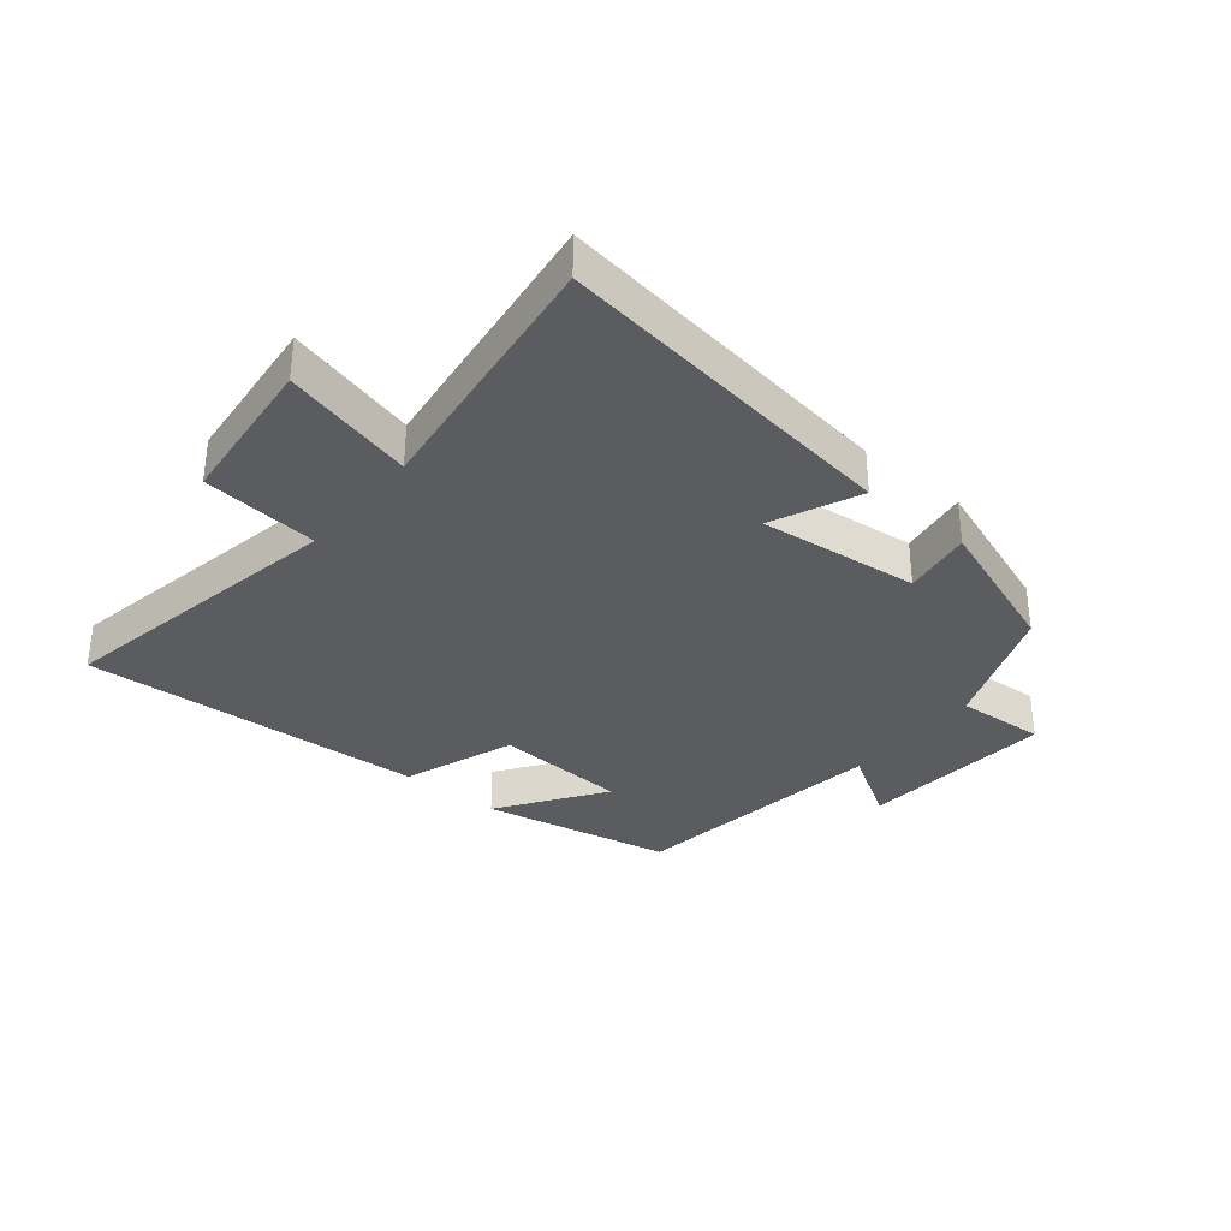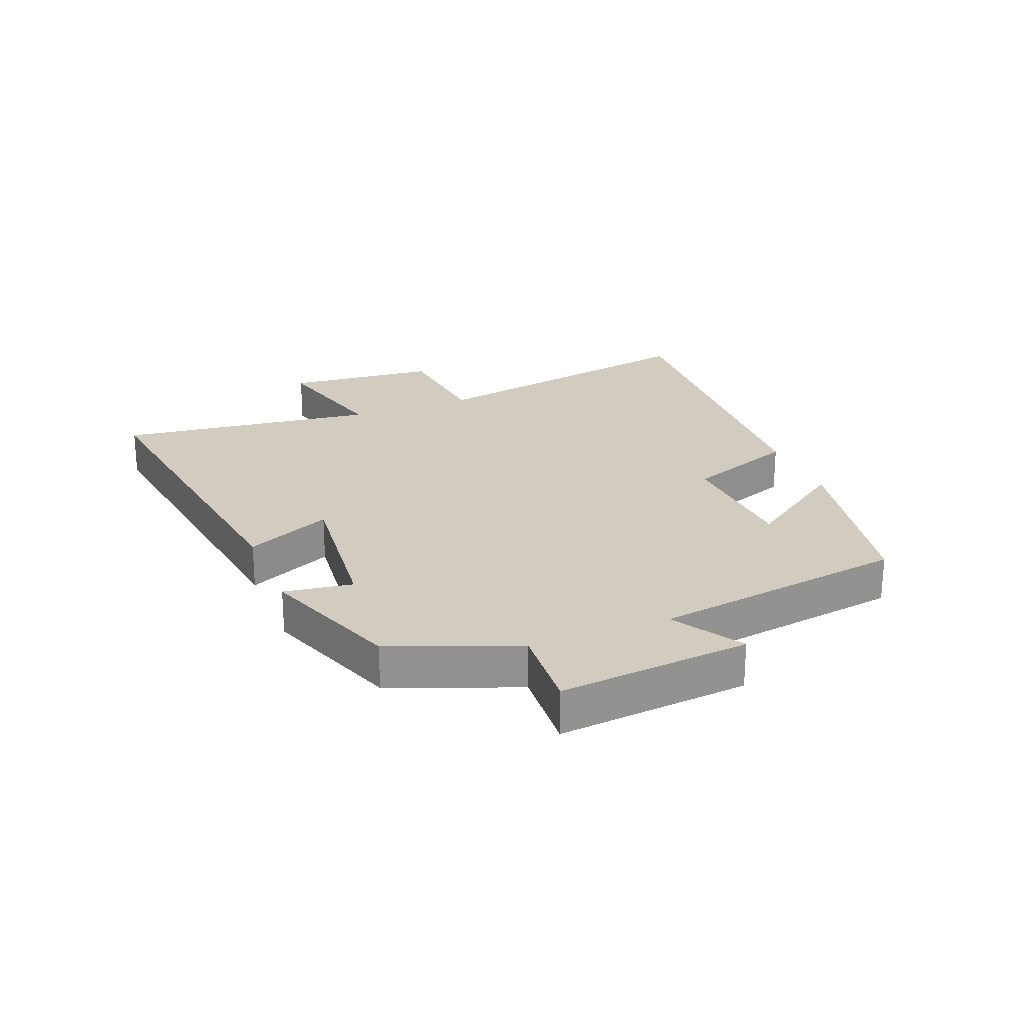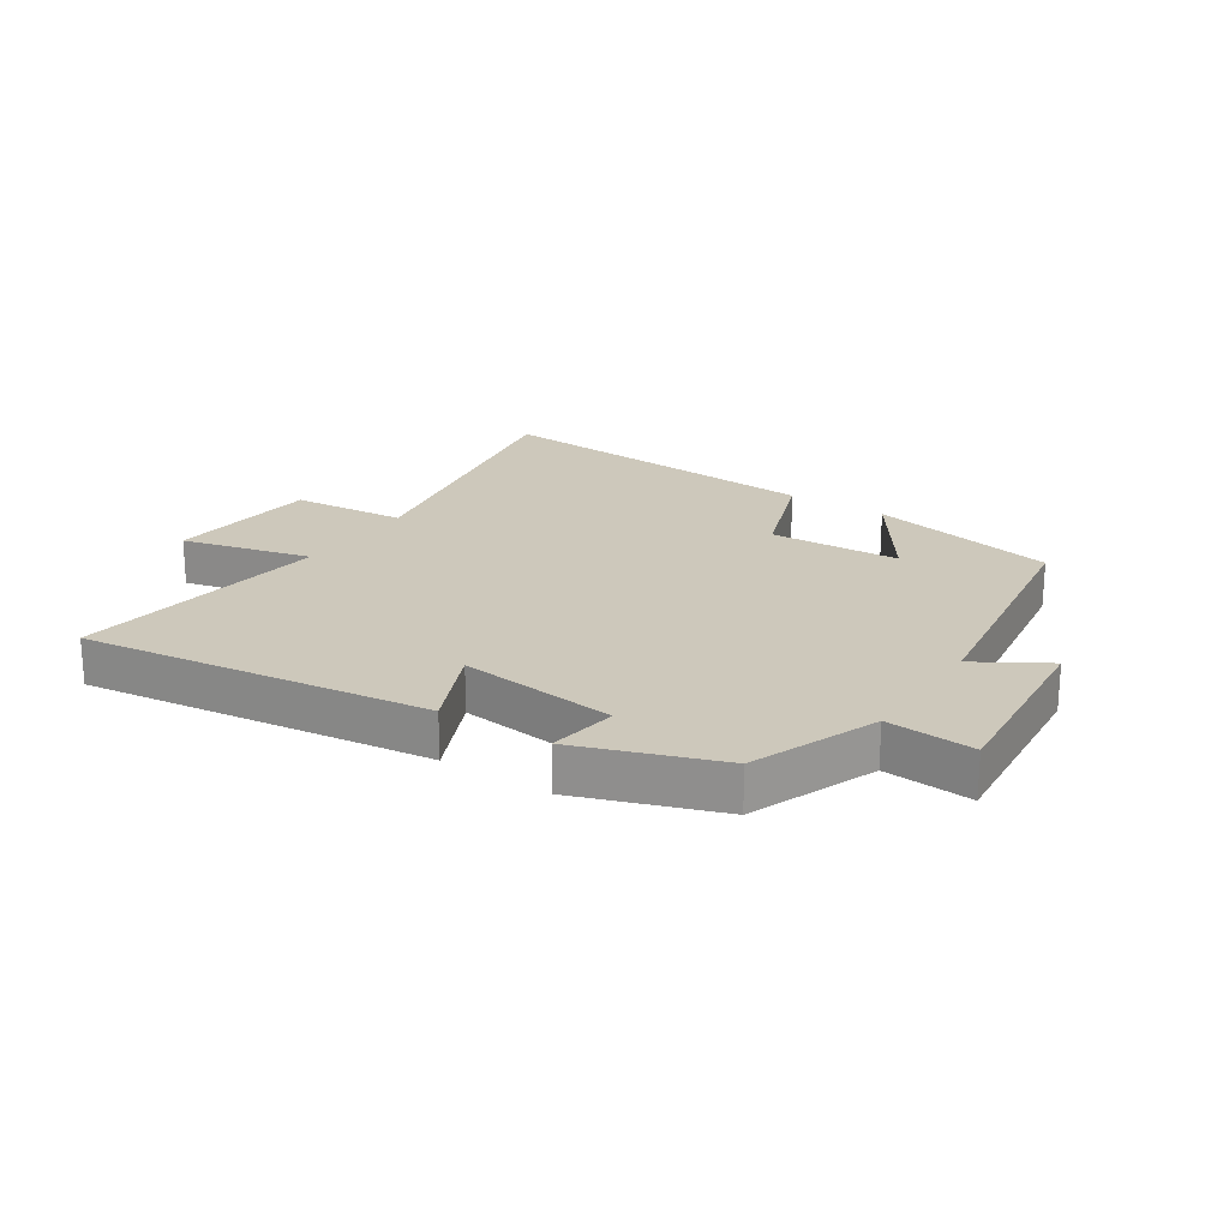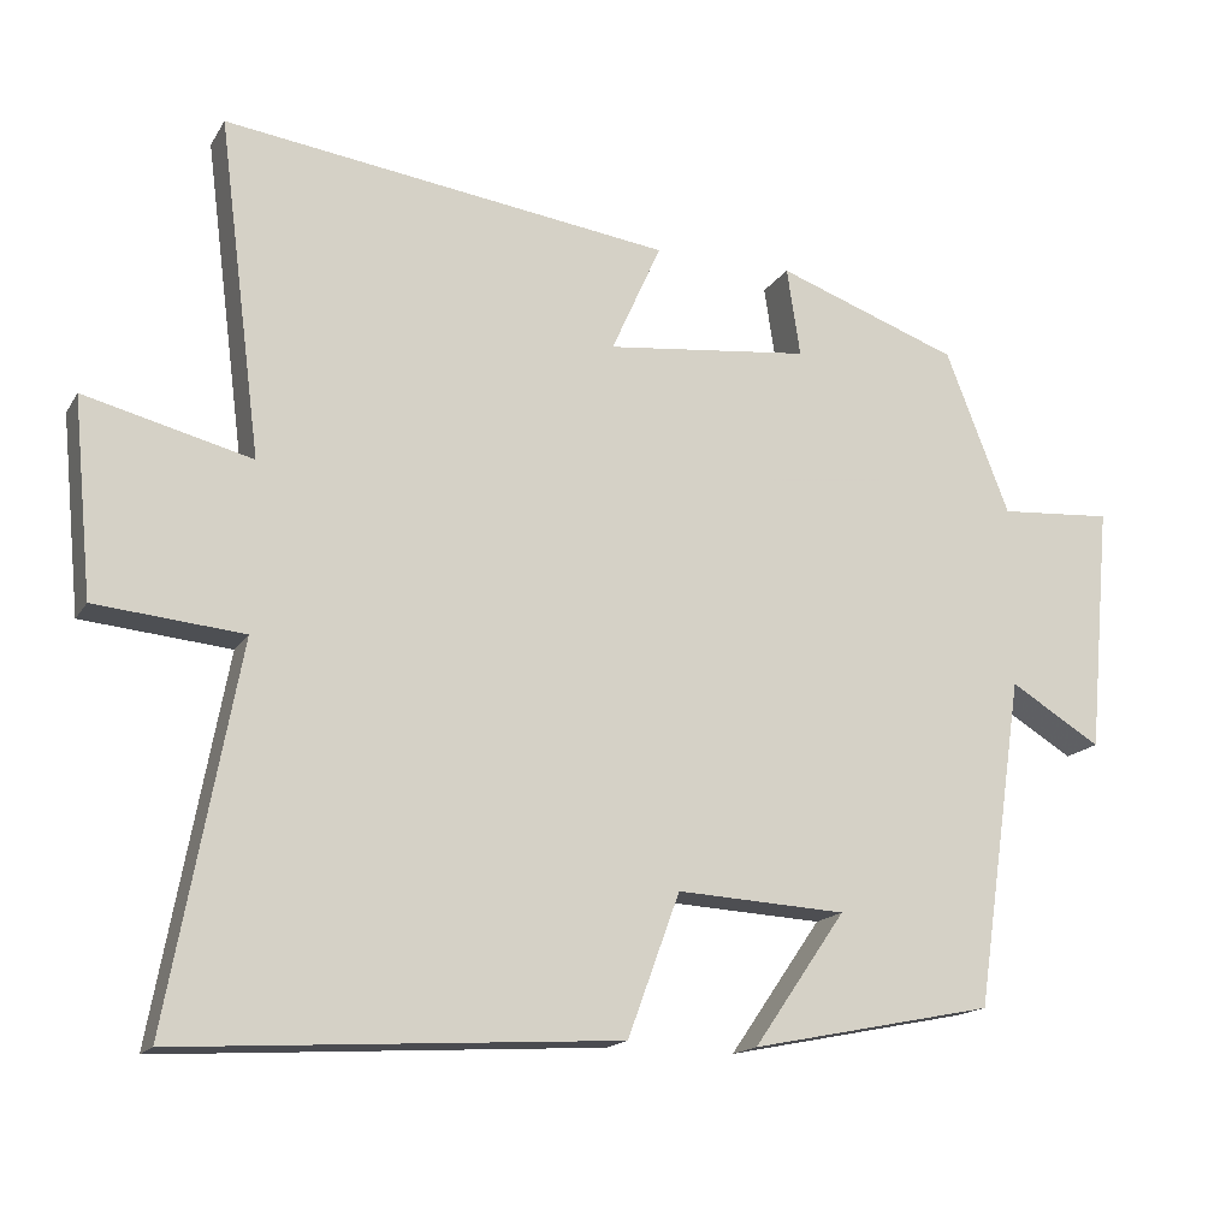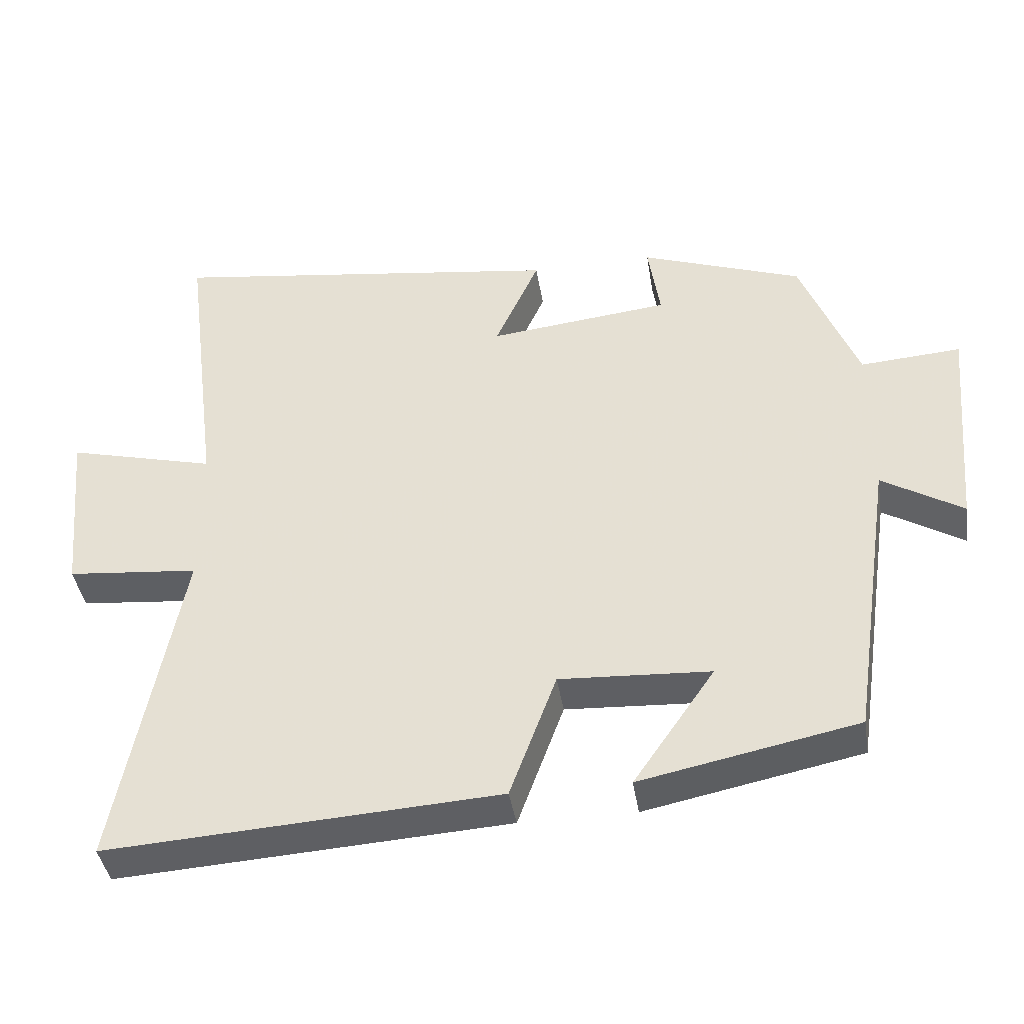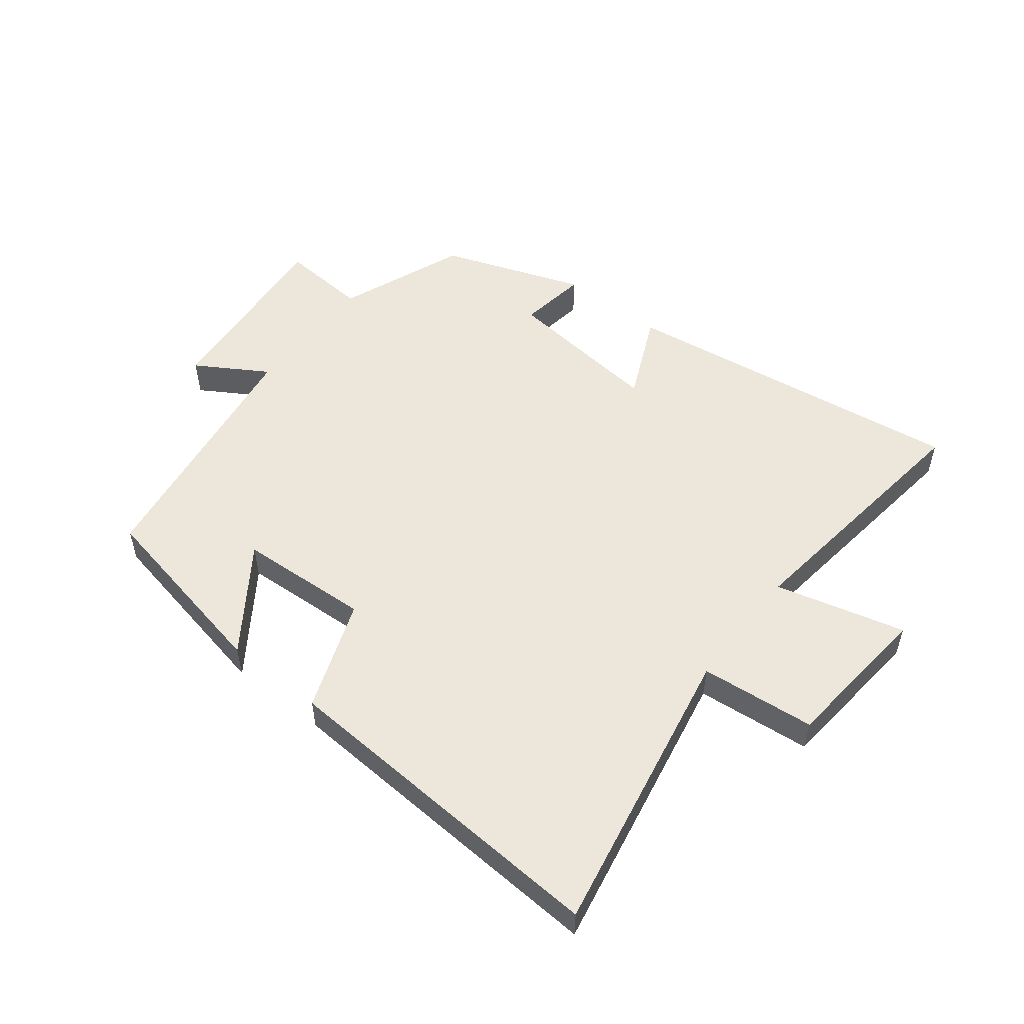
<metadata>
{"format":"obj","ext":"obj","renderer":"f3d","projection":"perspective","resolution":1024,"background":"white","views":[{"elev":-34.3,"azim":-39.3,"up":"+Y"},{"elev":24.0,"azim":68.1,"up":"+Y"},{"elev":21.8,"azim":33.6,"up":"+Y"},{"elev":-16.0,"azim":-21.5,"up":"+Z"},{"elev":-41.3,"azim":9.0,"up":"+Z"},{"elev":53.2,"azim":-142.0,"up":"+Y"}]}
</metadata>
<code>
v -0.554 0.07 0.578
v 0.011 0.07 0.5
v -0.052 0.07 0.36
v 0.206 0.07 0.388
v 0.189 0.07 0.5
v 0.419 0.07 0.417
v 0.5 0.07 0.211
v 0.643 0.07 0.221
v 0.615 0.07 -0.091
v 0.5 0.07 -0.021
v 0.439 0.07 -0.438
v 0.131 0.07 -0.5
v 0.247 0.07 -0.332
v 0.033 0.07 -0.32
v -0.033 0.07 -0.5
v -0.589 0.07 -0.533
v -0.5 0.07 -0.058
v -0.687 0.07 -0.04
v -0.711 0.07 0.208
v -0.5 0.07 0.154
v -0.554 0 0.578
v 0.011 0 0.5
v -0.052 0 0.36
v 0.206 0 0.388
v 0.189 0 0.5
v 0.419 0 0.417
v 0.5 0 0.211
v 0.643 0 0.221
v 0.615 0 -0.091
v 0.5 0 -0.021
v 0.439 0 -0.438
v 0.131 0 -0.5
v 0.247 0 -0.332
v 0.033 0 -0.32
v -0.033 0 -0.5
v -0.589 0 -0.533
v -0.5 0 -0.058
v -0.687 0 -0.04
v -0.711 0 0.208
v -0.5 0 0.154
f 17 18 19 20
f 14 15 16 17
f 13 14 17 20
f 10 11 12 13
f 10 13 20 1
f 7 8 9 10
f 6 7 10
f 5 6 10
f 4 5 10
f 3 4 10
f 1 2 3
f 1 3 10
f 40 39 38 37
f 37 36 35 34
f 40 37 34 33
f 33 32 31 30
f 21 40 33 30
f 30 29 28 27
f 30 27 26
f 30 26 25
f 30 25 24
f 30 24 23
f 23 22 21
f 30 23 21
f 1 21 22 2
f 2 22 23 3
f 3 23 24 4
f 4 24 25 5
f 5 25 26 6
f 6 26 27 7
f 7 27 28 8
f 8 28 29 9
f 9 29 30 10
f 10 30 31 11
f 11 31 32 12
f 12 32 33 13
f 13 33 34 14
f 14 34 35 15
f 15 35 36 16
f 16 36 37 17
f 17 37 38 18
f 18 38 39 19
f 19 39 40 20
f 20 40 21 1

</code>
